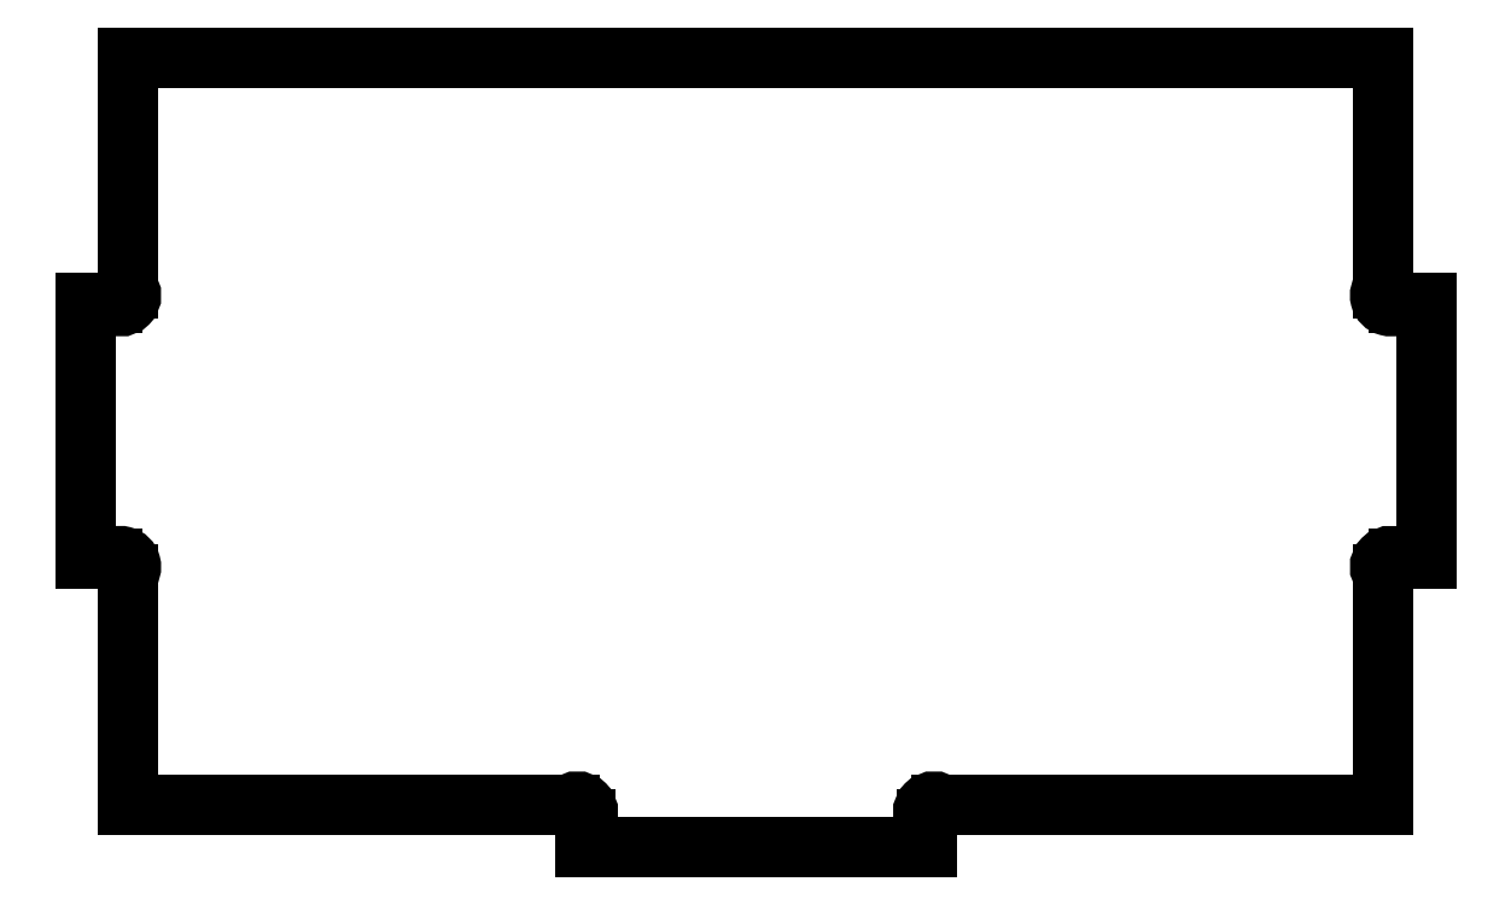
<metadata>
{"format":"dxf","ext":"dxf","renderer":"ezdxf+matplotlib","layout":"modelspace","background":"white","min_lineweight":24,"dpi":150}
</metadata>
<code>
0
SECTION
2
ENTITIES
0
LINE
8
0
10
-14.7
20
-6.052
30
0
11
-14.7
21
-8.75
31
0
0
LINE
8
0
10
-14.7
20
-8.75
30
0
11
-9.527
21
-8.75
31
0
0
ARC
8
0
10
-9.438
20
-8.838
30
0
40
0.125
210
-0
220
0
230
1
50
-45
51
135
0
LINE
8
0
10
-9.35
20
-8.927
30
0
11
-9.35
21
-9.25
31
0
0
LINE
8
0
10
-9.35
20
-9.25
30
0
11
-5.35
21
-9.25
31
0
0
LINE
8
0
10
-5.35
20
-9.25
30
0
11
-5.35
21
-8.927
31
0
0
ARC
8
0
10
-5.262
20
-8.838
30
0
40
0.125
210
0
220
-0
230
1
50
45
51
225
0
LINE
8
0
10
-5.173
20
-8.75
30
0
11
0
21
-8.75
31
0
0
LINE
8
0
10
0
20
-8.75
30
0
11
-5.135e-16
21
-6.052
31
0
0
ARC
8
0
10
0.08839
20
-5.963
30
0
40
0.125
210
0
220
-0
230
1
50
45
51
225
0
LINE
8
0
10
0.1768
20
-5.875
30
0
11
0.5
21
-5.875
31
0
0
LINE
8
0
10
0.5
20
-5.875
30
0
11
0.5
21
-2.875
31
0
0
LINE
8
0
10
0.5
20
-2.875
30
0
11
0.1768
21
-2.875
31
0
0
ARC
8
0
10
0.08839
20
-2.787
30
0
40
0.125
210
0
220
0
230
1
50
135
51
315
0
LINE
8
0
10
1.202e-16
20
-2.698
30
0
11
0
21
0
31
0
0
LINE
8
0
10
0
20
0
30
0
11
-14.7
21
0
31
0
0
LINE
8
0
10
-14.7
20
0
30
0
11
-14.7
21
-2.698
31
0
0
ARC
8
0
10
-14.79
20
-2.787
30
0
40
0.125
210
0
220
0
230
1
50
-135
51
45
0
LINE
8
0
10
-14.88
20
-2.875
30
0
11
-15.2
21
-2.875
31
0
0
LINE
8
0
10
-15.2
20
-2.875
30
0
11
-15.2
21
-5.875
31
0
0
LINE
8
0
10
-15.2
20
-5.875
30
0
11
-14.88
21
-5.875
31
0
0
ARC
8
0
10
-14.79
20
-5.963
30
0
40
0.125
210
-0
220
0
230
1
50
-45
51
135
0
ENDSEC
0
EOF

</code>
